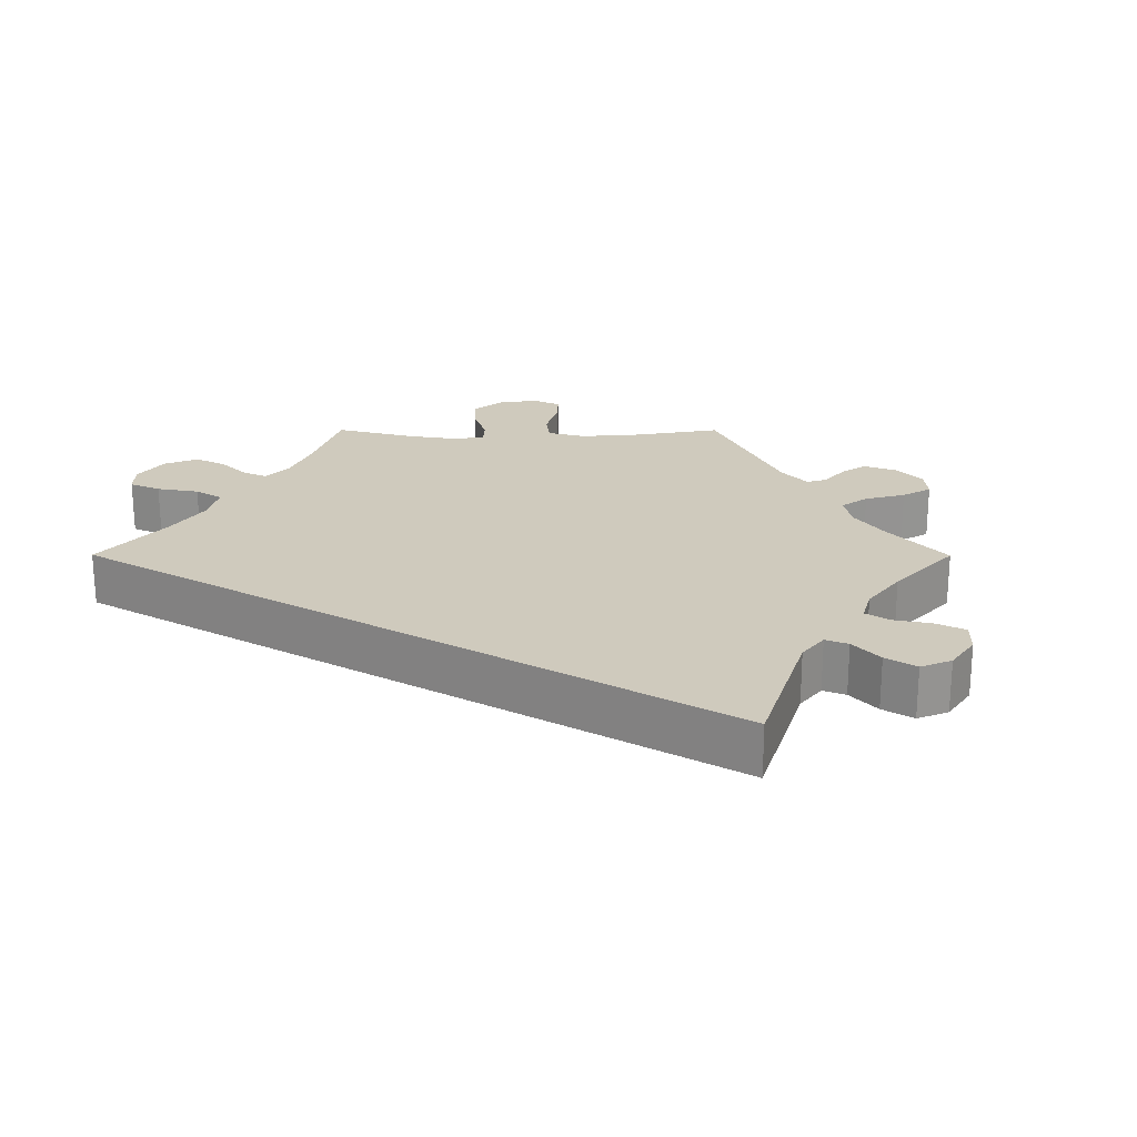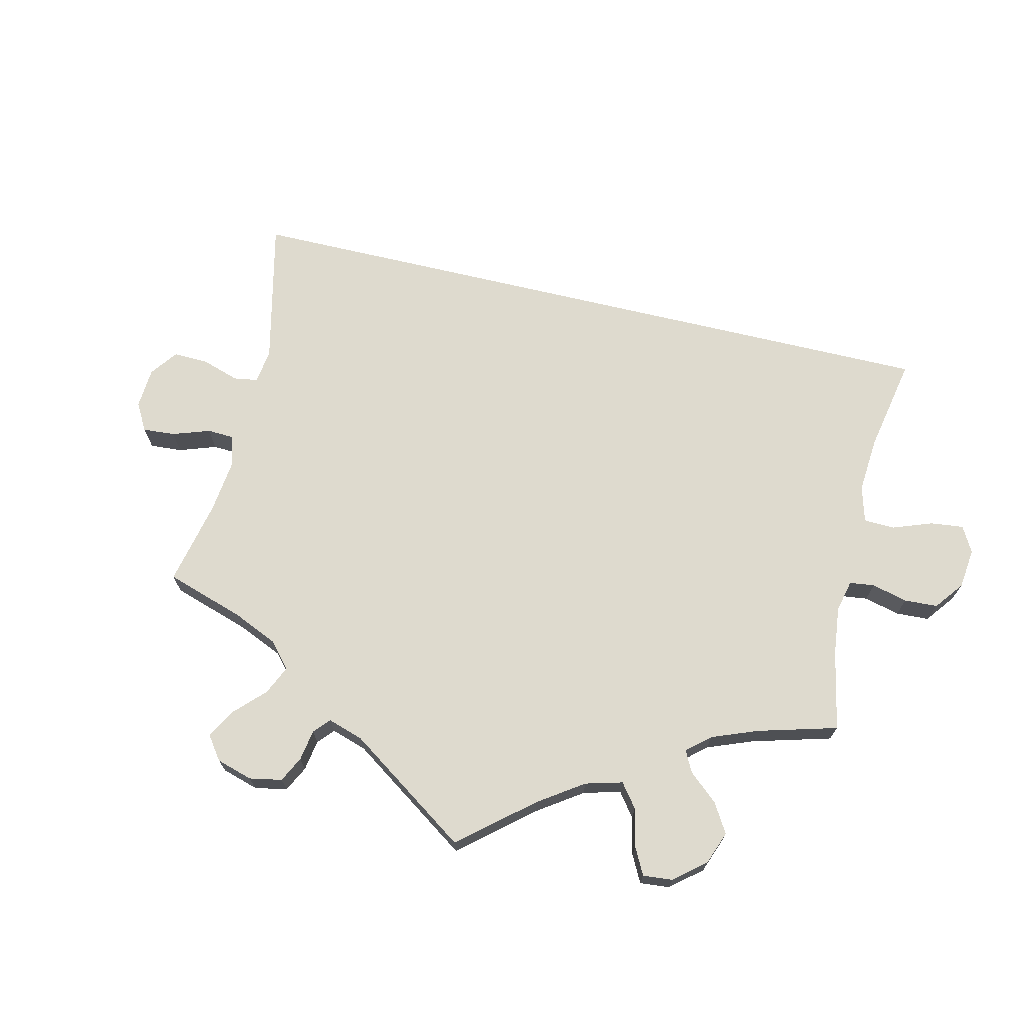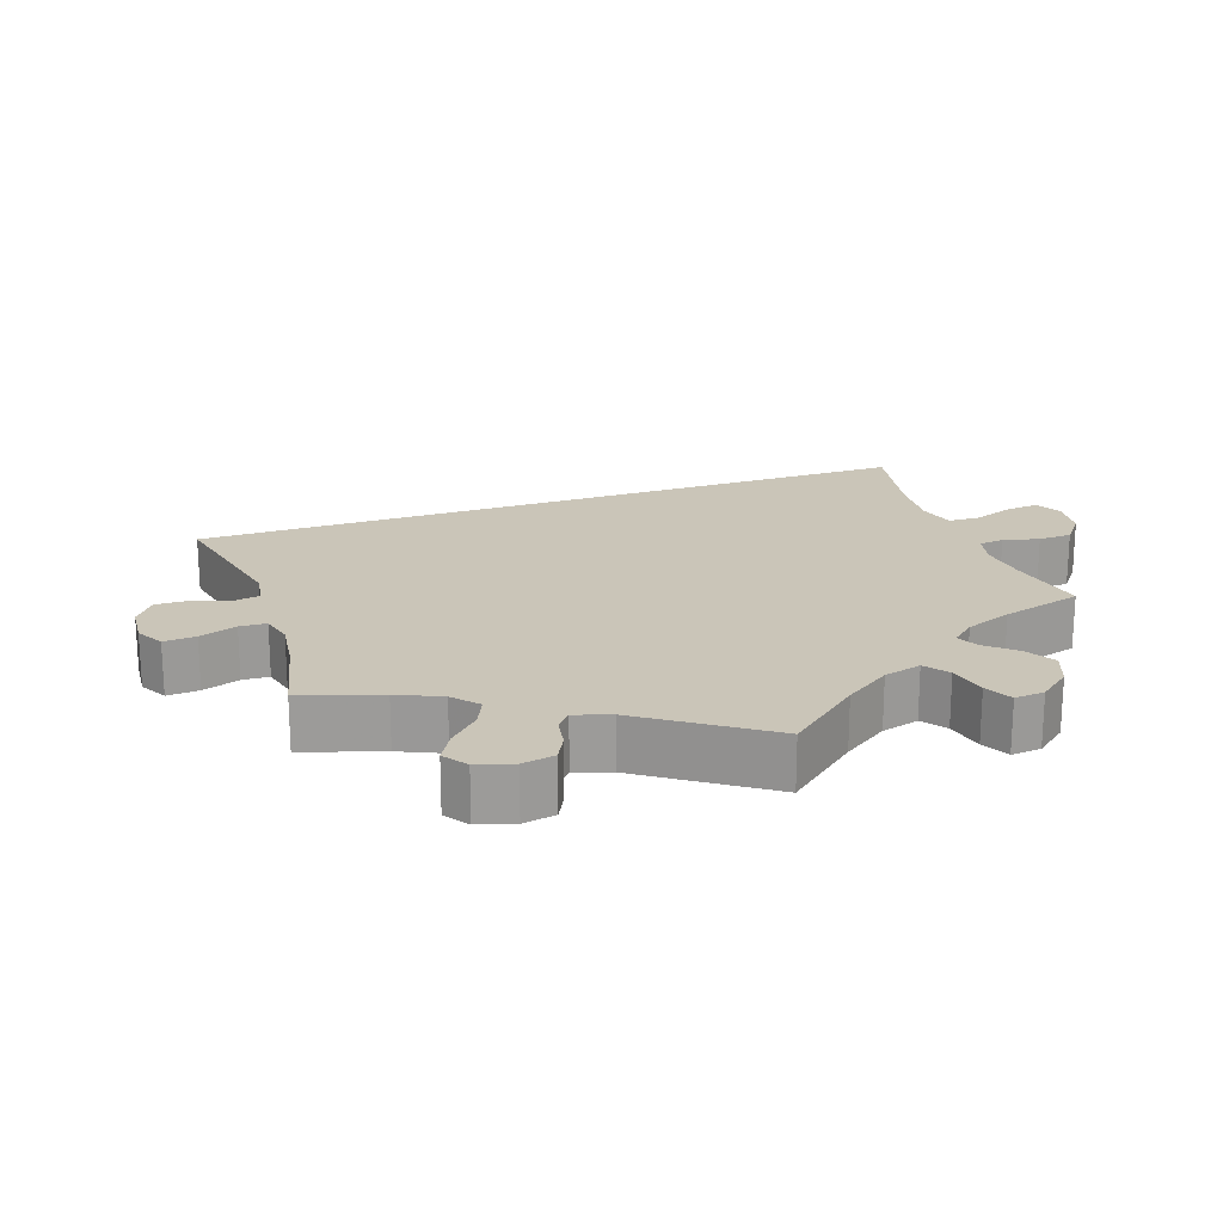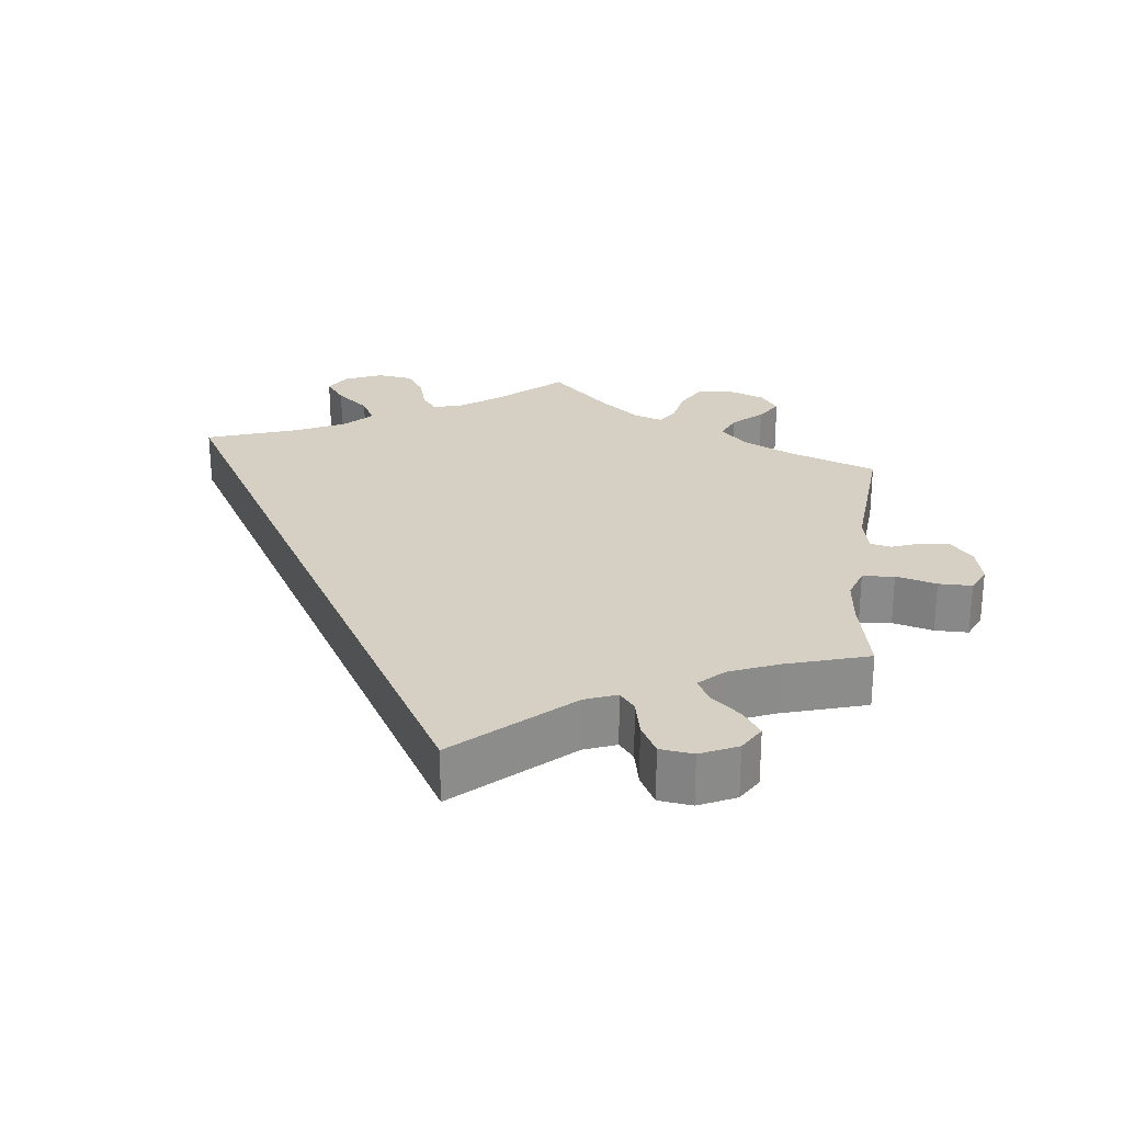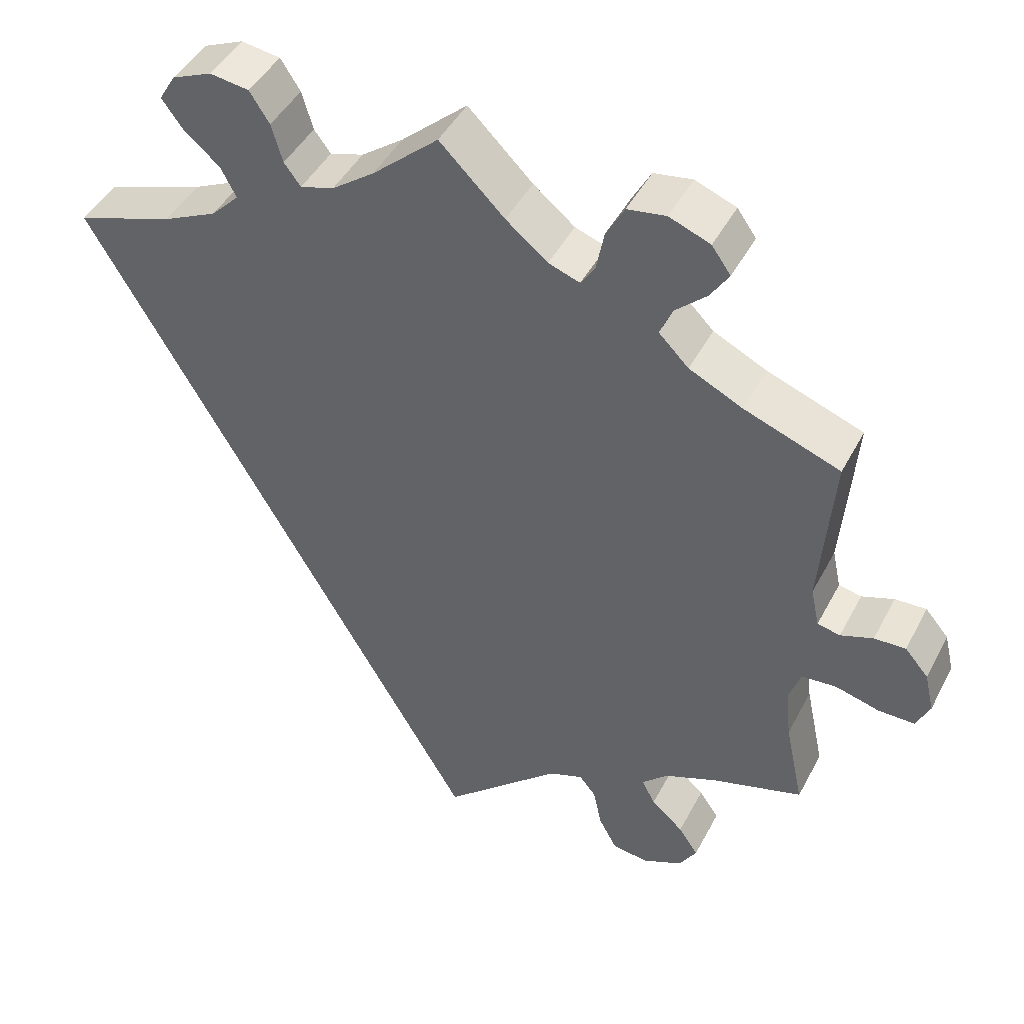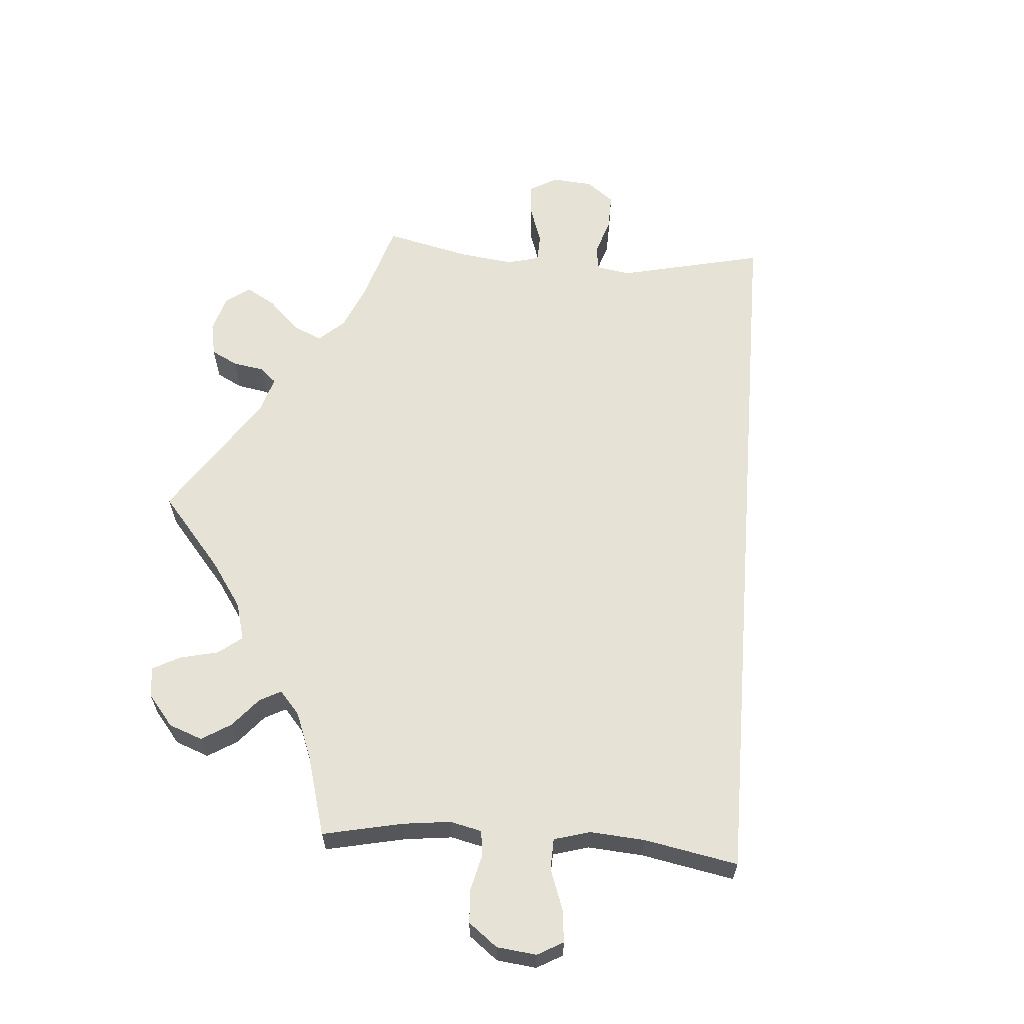
<metadata>
{"format":"obj","ext":"obj","renderer":"f3d","projection":"perspective","resolution":1024,"background":"white","views":[{"elev":23.1,"azim":150.1,"up":"+Y"},{"elev":71.3,"azim":-46.8,"up":"+Y"},{"elev":20.5,"azim":-79.0,"up":"+Y"},{"elev":26.2,"azim":-173.2,"up":"+Y"},{"elev":45.4,"azim":-153.5,"up":"+Z"},{"elev":63.3,"azim":34.2,"up":"+Y"}]}
</metadata>
<code>
v 0 0.07 -0.578
v -0.15 0.07 -0.441
v -0.194 0.07 -0.424
v -0.215 0.07 -0.45
v -0.226 0.07 -0.502
v -0.249 0.07 -0.545
v -0.295 0.07 -0.551
v -0.346 0.07 -0.527
v -0.368 0.07 -0.49
v -0.343 0.07 -0.453
v -0.302 0.07 -0.417
v -0.285 0.07 -0.384
v -0.318 0.07 -0.352
v -0.385 0.07 -0.324
v -0.5 0.07 -0.289
v -0.476 0.07 -0.177
v -0.469 0.07 -0.111
v -0.484 0.07 -0.067
v -0.528 0.07 -0.063
v -0.584 0.07 -0.078
v -0.63 0.07 -0.078
v -0.647 0.07 -0.041
v -0.635 0.07 0.01
v -0.605 0.07 0.045
v -0.565 0.07 0.043
v -0.524 0.07 0.028
v -0.495 0.07 0.034
v -0.484 0.07 0.085
v -0.5 0.07 0.289
v -0.378 0.07 0.334
v -0.31 0.07 0.367
v -0.272 0.07 0.405
v -0.288 0.07 0.443
v -0.328 0.07 0.48
v -0.351 0.07 0.516
v -0.327 0.07 0.55
v -0.275 0.07 0.57
v -0.226 0.07 0.562
v -0.203 0.07 0.52
v -0.193 0.07 0.468
v -0.175 0.07 0.44
v -0.135 0.07 0.454
v -0.082 0.07 0.497
v 0 0.07 0.578
v 0.084 0.07 0.503
v 0.138 0.07 0.463
v 0.181 0.07 0.45
v 0.202 0.07 0.478
v 0.216 0.07 0.527
v 0.241 0.07 0.566
v 0.291 0.07 0.573
v 0.342 0.07 0.551
v 0.363 0.07 0.516
v 0.336 0.07 0.479
v 0.291 0.07 0.441
v 0.271 0.07 0.403
v 0.307 0.07 0.366
v 0.376 0.07 0.333
v 0.501 0.07 0.29
v 0 0 -0.578
v -0.15 0 -0.441
v -0.194 0 -0.424
v -0.215 0 -0.45
v -0.226 0 -0.502
v -0.249 0 -0.545
v -0.295 0 -0.551
v -0.346 0 -0.527
v -0.368 0 -0.49
v -0.343 0 -0.453
v -0.302 0 -0.417
v -0.285 0 -0.384
v -0.318 0 -0.352
v -0.385 0 -0.324
v -0.5 0 -0.289
v -0.476 0 -0.177
v -0.469 0 -0.111
v -0.484 0 -0.067
v -0.528 0 -0.063
v -0.584 0 -0.078
v -0.63 0 -0.078
v -0.647 0 -0.041
v -0.635 0 0.01
v -0.605 0 0.045
v -0.565 0 0.043
v -0.524 0 0.028
v -0.495 0 0.034
v -0.484 0 0.085
v -0.5 0 0.289
v -0.378 0 0.334
v -0.31 0 0.367
v -0.272 0 0.405
v -0.288 0 0.443
v -0.328 0 0.48
v -0.351 0 0.516
v -0.327 0 0.55
v -0.275 0 0.57
v -0.226 0 0.562
v -0.203 0 0.52
v -0.193 0 0.468
v -0.175 0 0.44
v -0.135 0 0.454
v -0.082 0 0.497
v 0 0 0.578
v 0.084 0 0.503
v 0.138 0 0.463
v 0.181 0 0.45
v 0.202 0 0.478
v 0.216 0 0.527
v 0.241 0 0.566
v 0.291 0 0.573
v 0.342 0 0.551
v 0.363 0 0.516
v 0.336 0 0.479
v 0.291 0 0.441
v 0.271 0 0.403
v 0.307 0 0.366
v 0.376 0 0.333
v 0.501 0 0.29
f 58 59 1 2
f 57 58 2 3
f 56 57 3 4
f 55 56 4
f 52 53 54 55
f 52 55 4
f 51 52 4
f 48 49 50 51
f 47 48 51 4
f 46 47 4
f 45 46 4
f 43 44 45 4
f 42 43 4 5
f 41 42 5 6
f 40 41 6 7
f 33 34 35 36
f 32 33 36 37
f 28 29 30
f 27 28 30 31
f 23 24 25 26
f 21 22 23 26
f 19 20 21 26
f 18 19 26 27
f 17 18 27 31
f 14 15 16
f 13 14 16 17
f 12 13 17 31
f 8 9 10 11
f 8 11 12
f 7 8 12
f 40 7 12
f 32 37 38 39
f 32 39 40 12
f 12 31 32
f 61 60 118 117
f 62 61 117 116
f 63 62 116 115
f 63 115 114
f 114 113 112 111
f 63 114 111
f 63 111 110
f 110 109 108 107
f 63 110 107 106
f 63 106 105
f 63 105 104
f 63 104 103 102
f 64 63 102 101
f 65 64 101 100
f 66 65 100 99
f 95 94 93 92
f 96 95 92 91
f 89 88 87
f 90 89 87 86
f 85 84 83 82
f 85 82 81 80
f 85 80 79 78
f 86 85 78 77
f 90 86 77 76
f 75 74 73
f 76 75 73 72
f 90 76 72 71
f 70 69 68 67
f 71 70 67
f 71 67 66
f 71 66 99
f 98 97 96 91
f 71 99 98 91
f 91 90 71
f 1 60 61 2
f 2 61 62 3
f 3 62 63 4
f 4 63 64 5
f 5 64 65 6
f 6 65 66 7
f 7 66 67 8
f 8 67 68 9
f 9 68 69 10
f 10 69 70 11
f 11 70 71 12
f 12 71 72 13
f 13 72 73 14
f 14 73 74 15
f 15 74 75 16
f 16 75 76 17
f 17 76 77 18
f 18 77 78 19
f 19 78 79 20
f 20 79 80 21
f 21 80 81 22
f 22 81 82 23
f 23 82 83 24
f 24 83 84 25
f 25 84 85 26
f 26 85 86 27
f 27 86 87 28
f 28 87 88 29
f 29 88 89 30
f 30 89 90 31
f 31 90 91 32
f 32 91 92 33
f 33 92 93 34
f 34 93 94 35
f 35 94 95 36
f 36 95 96 37
f 37 96 97 38
f 38 97 98 39
f 39 98 99 40
f 40 99 100 41
f 41 100 101 42
f 42 101 102 43
f 43 102 103 44
f 44 103 104 45
f 45 104 105 46
f 46 105 106 47
f 47 106 107 48
f 48 107 108 49
f 49 108 109 50
f 50 109 110 51
f 51 110 111 52
f 52 111 112 53
f 53 112 113 54
f 54 113 114 55
f 55 114 115 56
f 56 115 116 57
f 57 116 117 58
f 58 117 118 59
f 59 118 60 1

</code>
